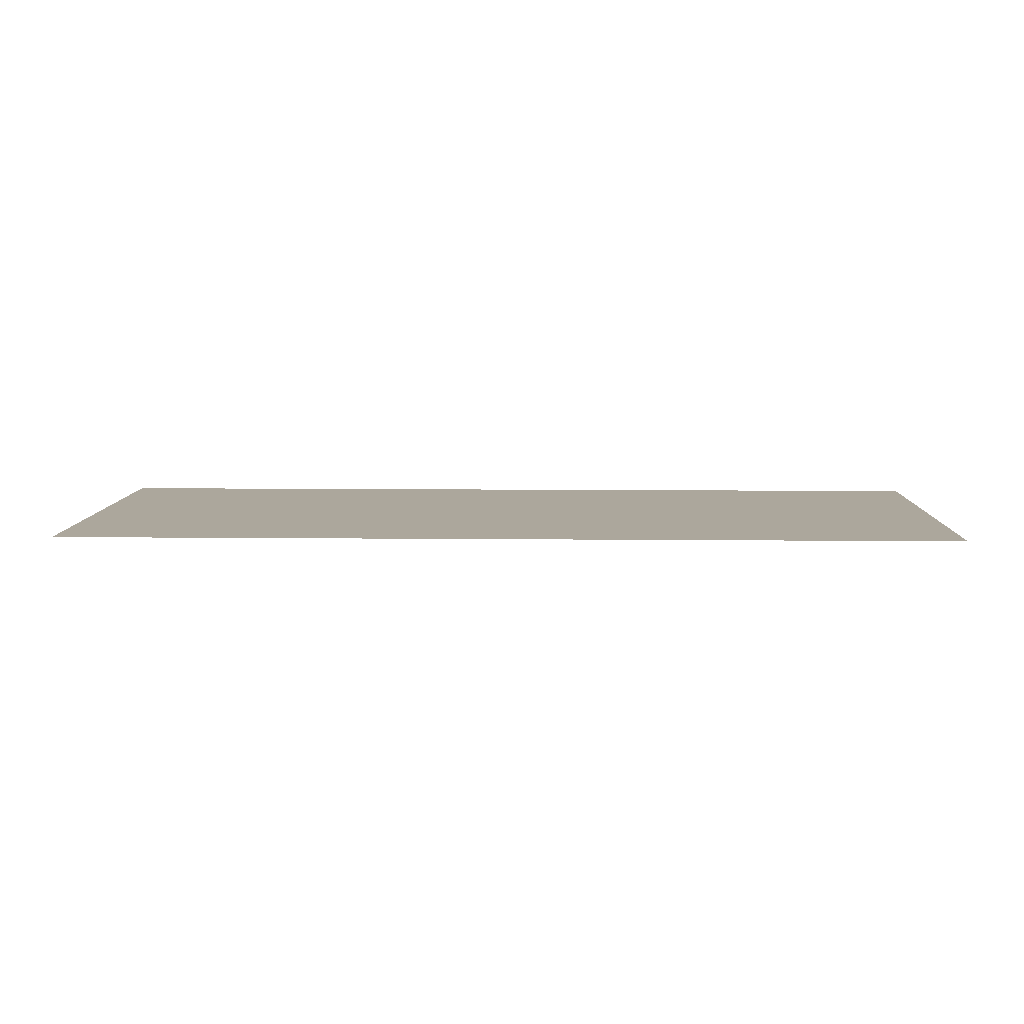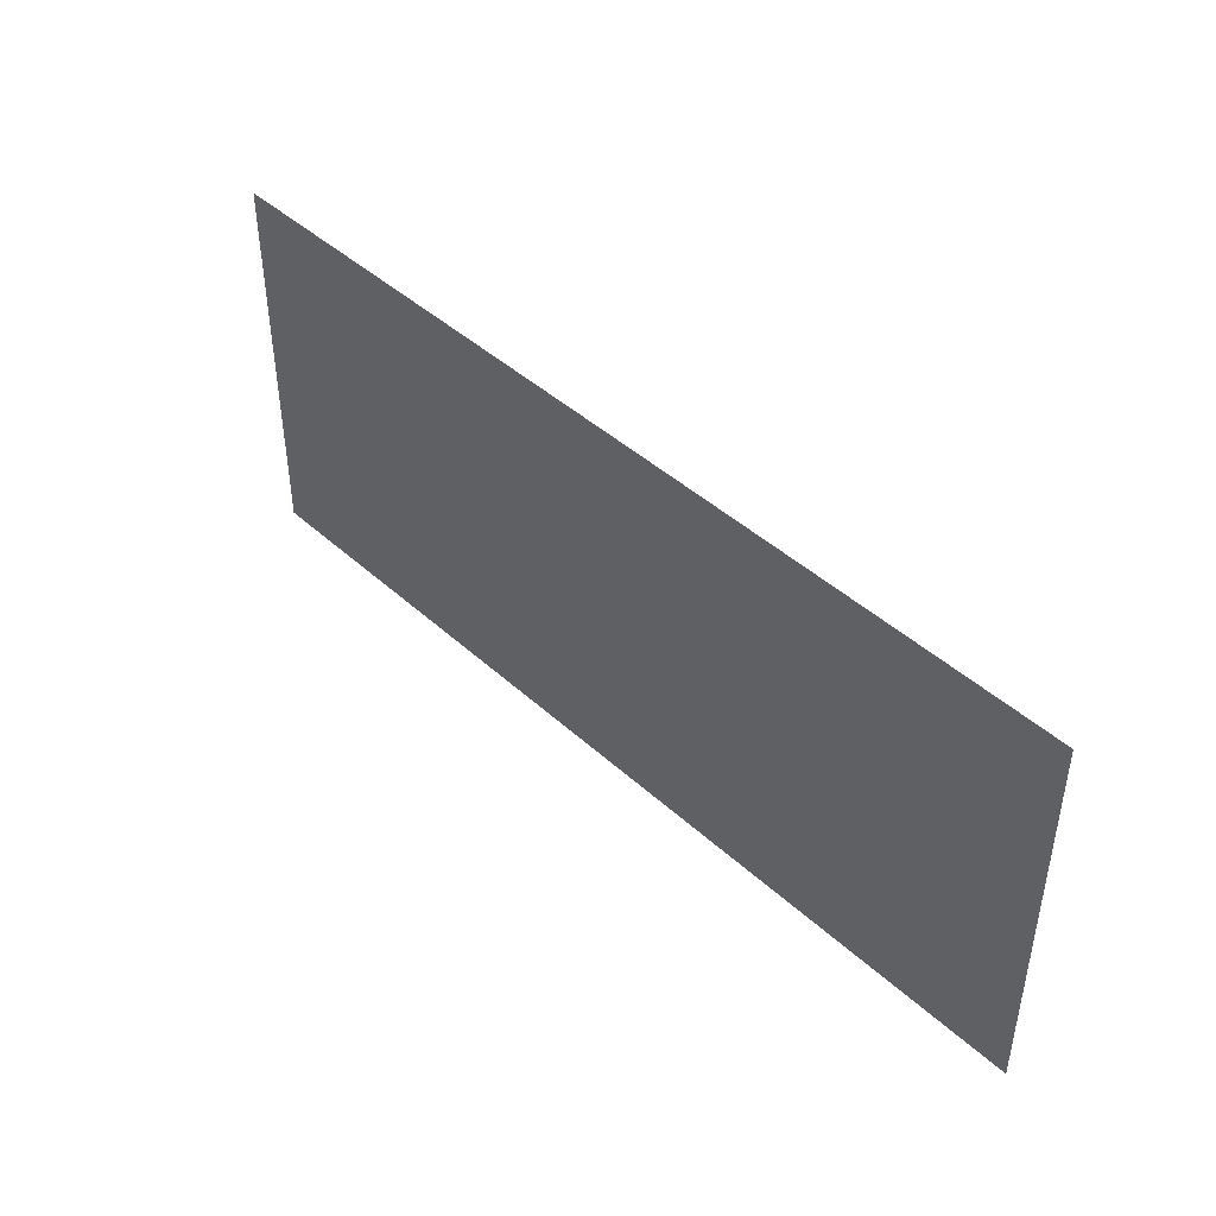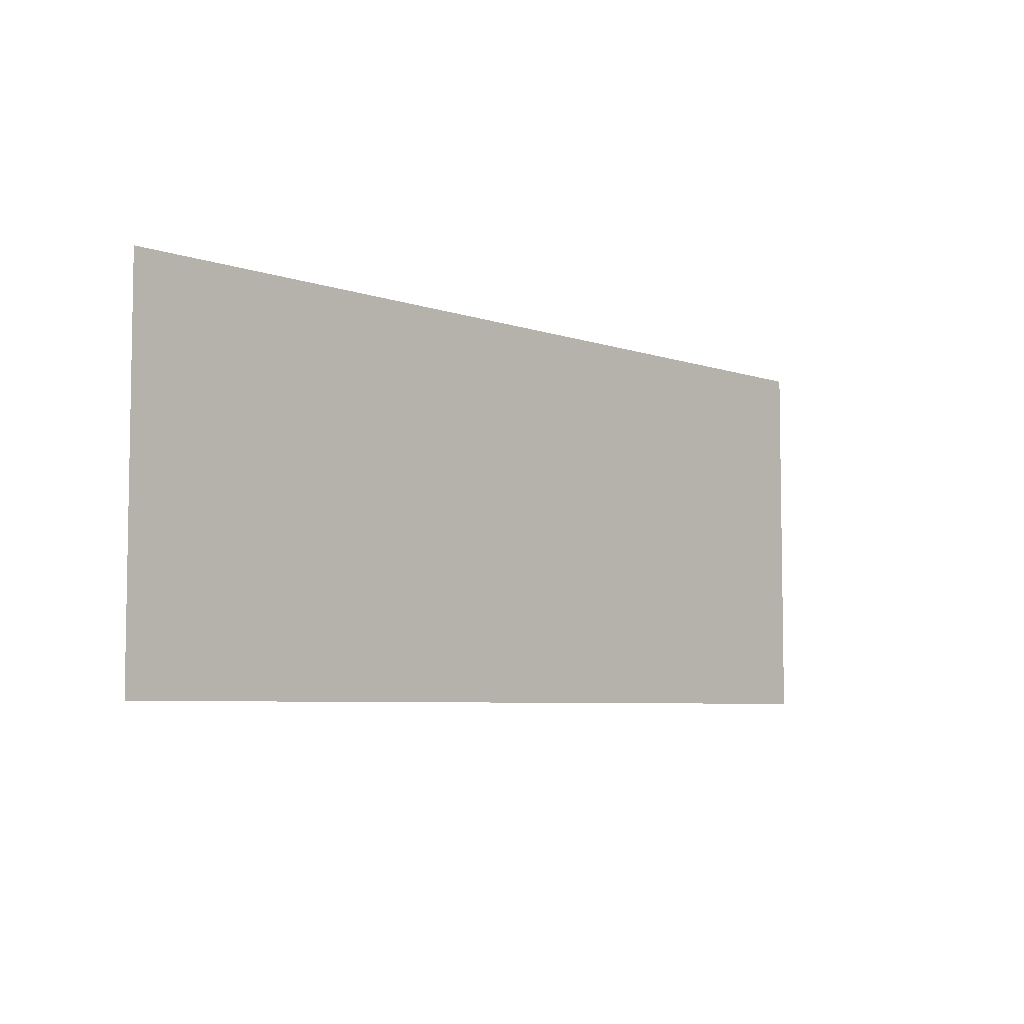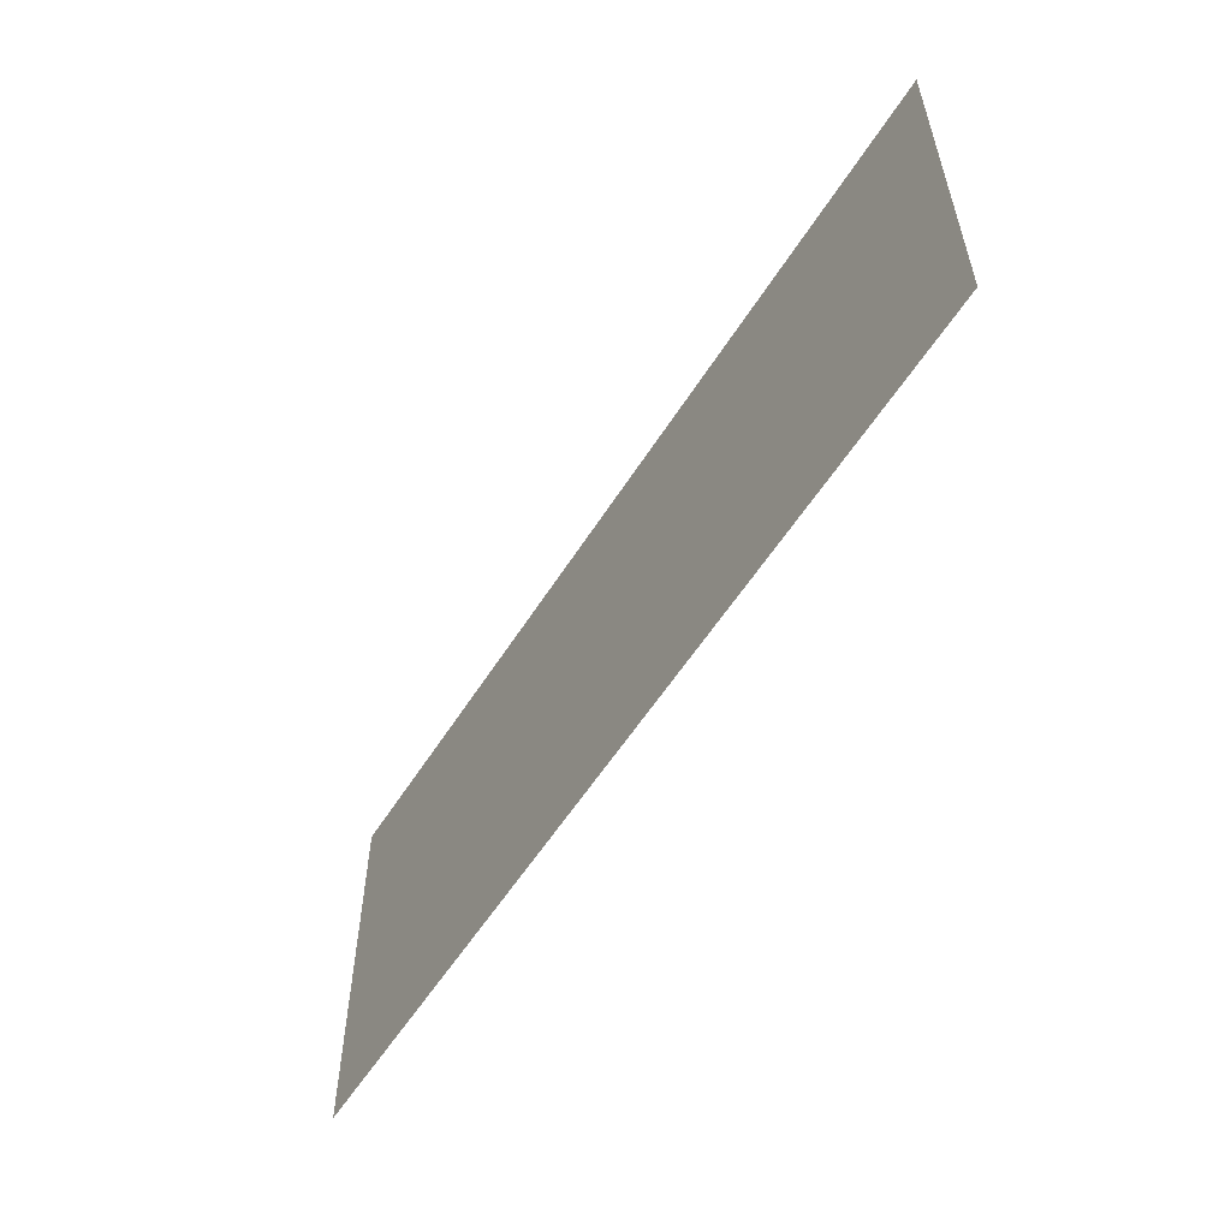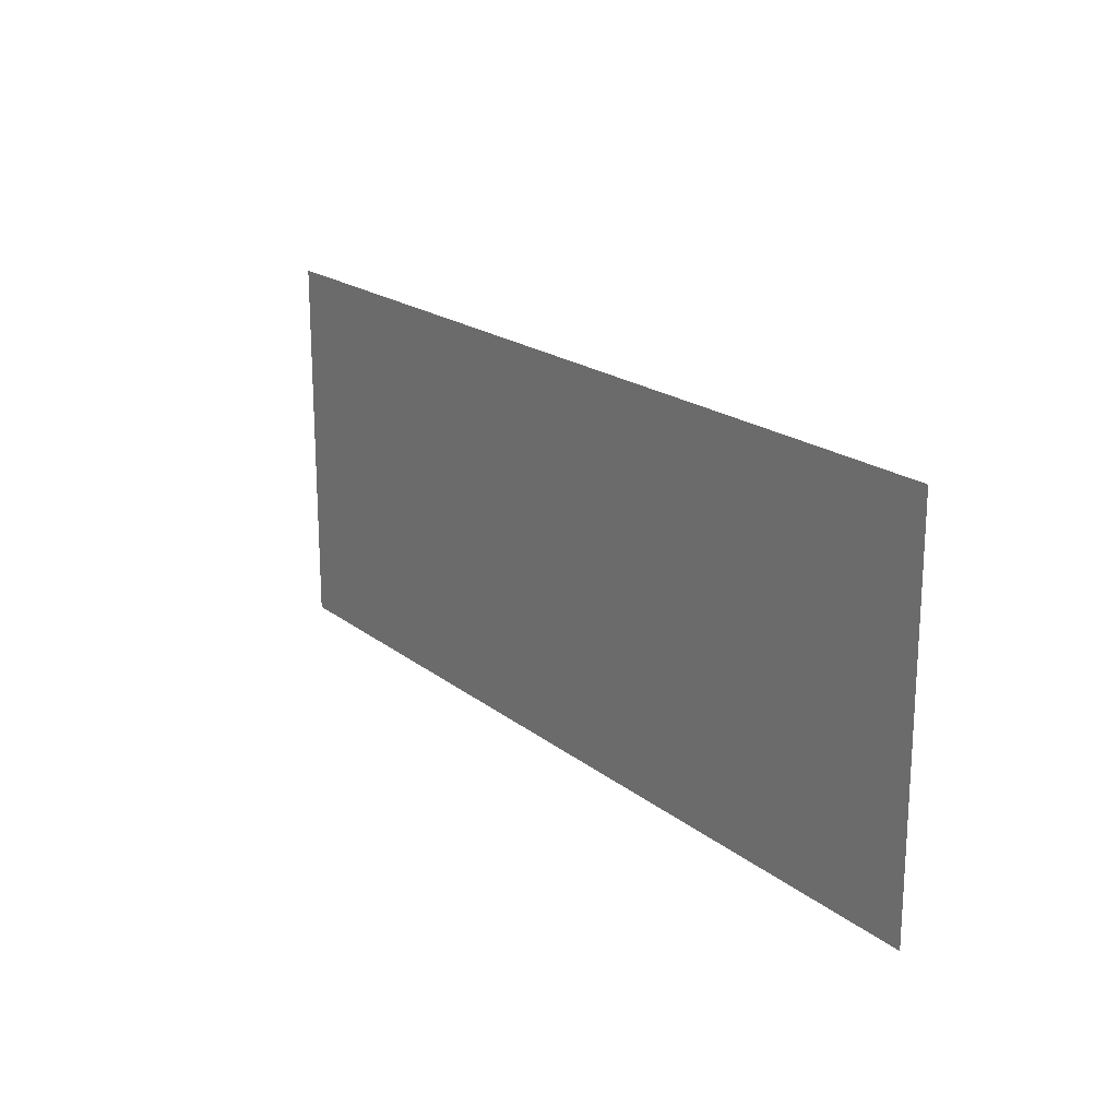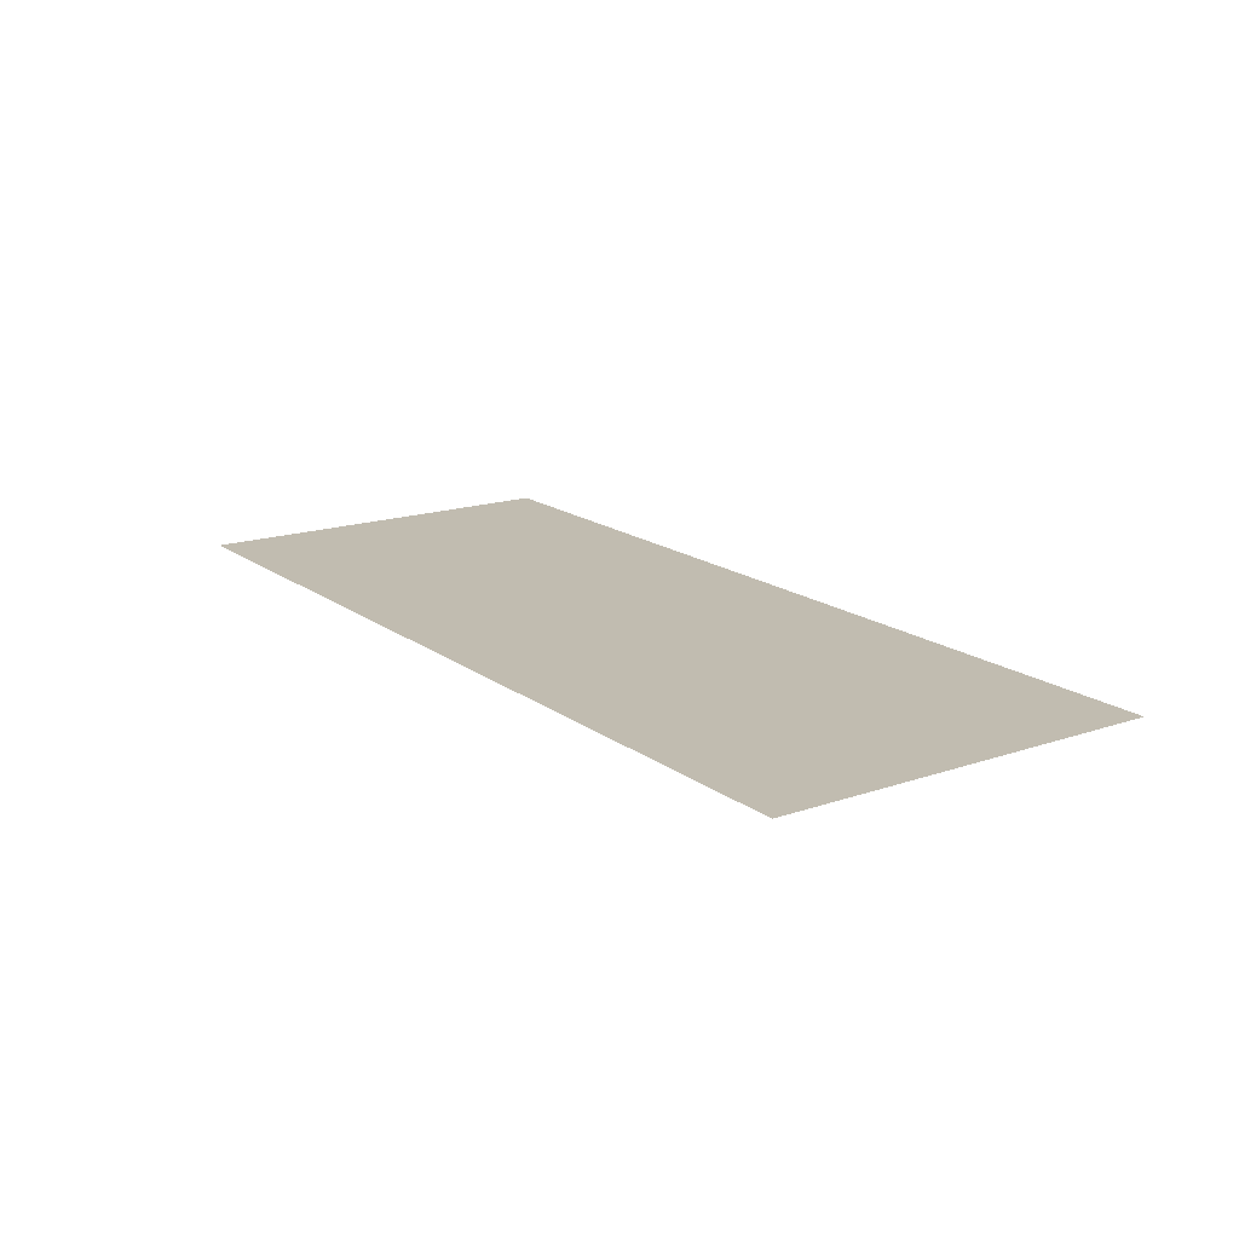
<metadata>
{"format":"obj","ext":"obj","renderer":"f3d","projection":"perspective","resolution":1024,"background":"white","views":[{"elev":8.3,"azim":-178.3,"up":"+Z"},{"elev":43.8,"azim":46.8,"up":"+Y"},{"elev":-5.9,"azim":-46.7,"up":"+Y"},{"elev":-56.1,"azim":58.3,"up":"+Y"},{"elev":19.4,"azim":55.0,"up":"+Y"},{"elev":16.6,"azim":-124.7,"up":"+Z"}]}
</metadata>
<code>
g 1
v -1163 -496.5 -13.9
v -1163 1376 -13.9
v 3390 1376 -13.9
v 3390 -496.5 -13.9
f 1 1 2
f 2 1 3
f 3 1 4

</code>
